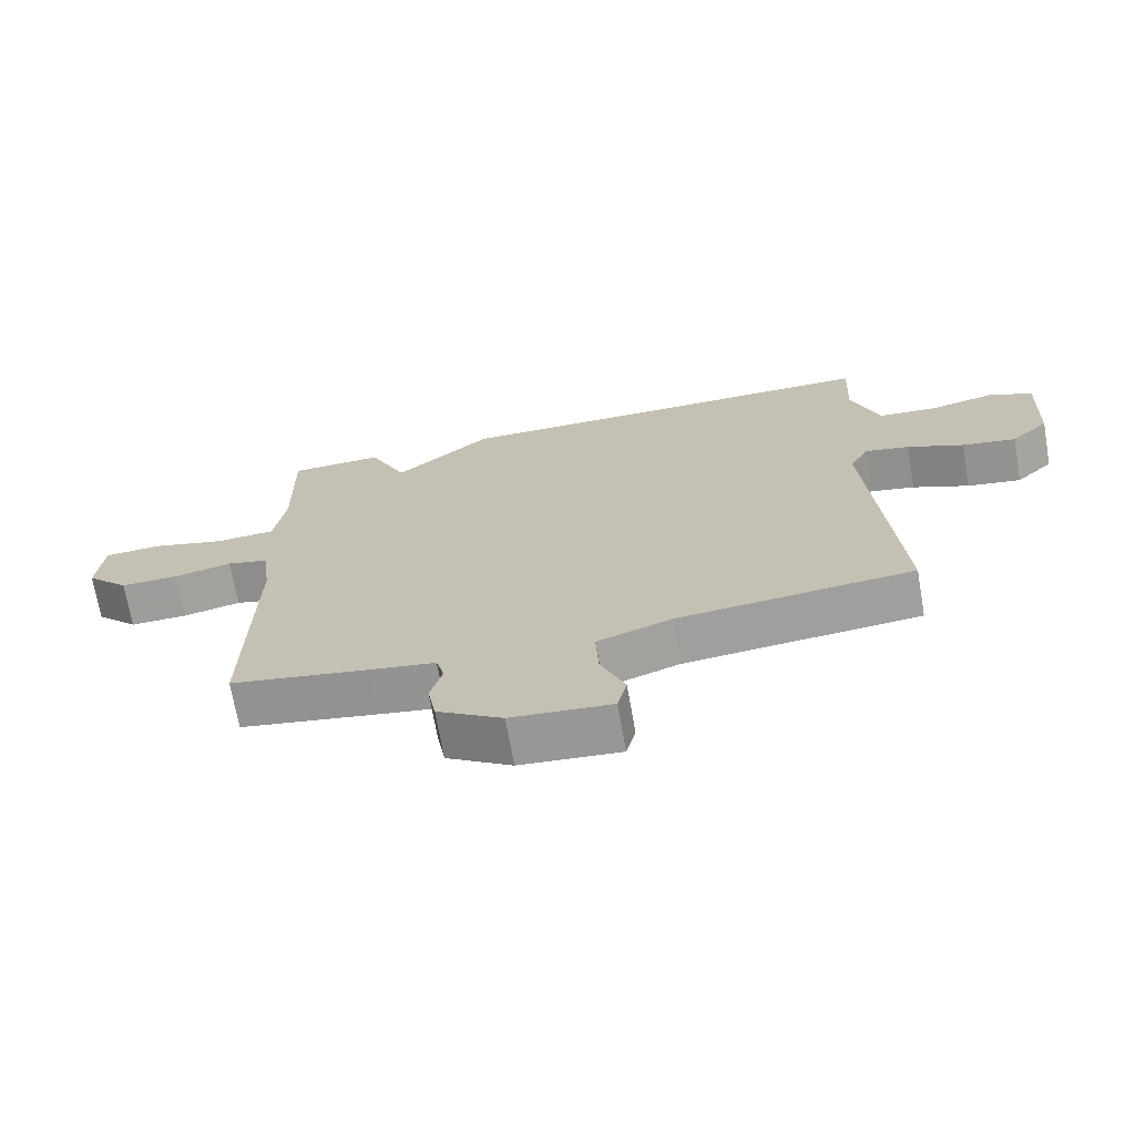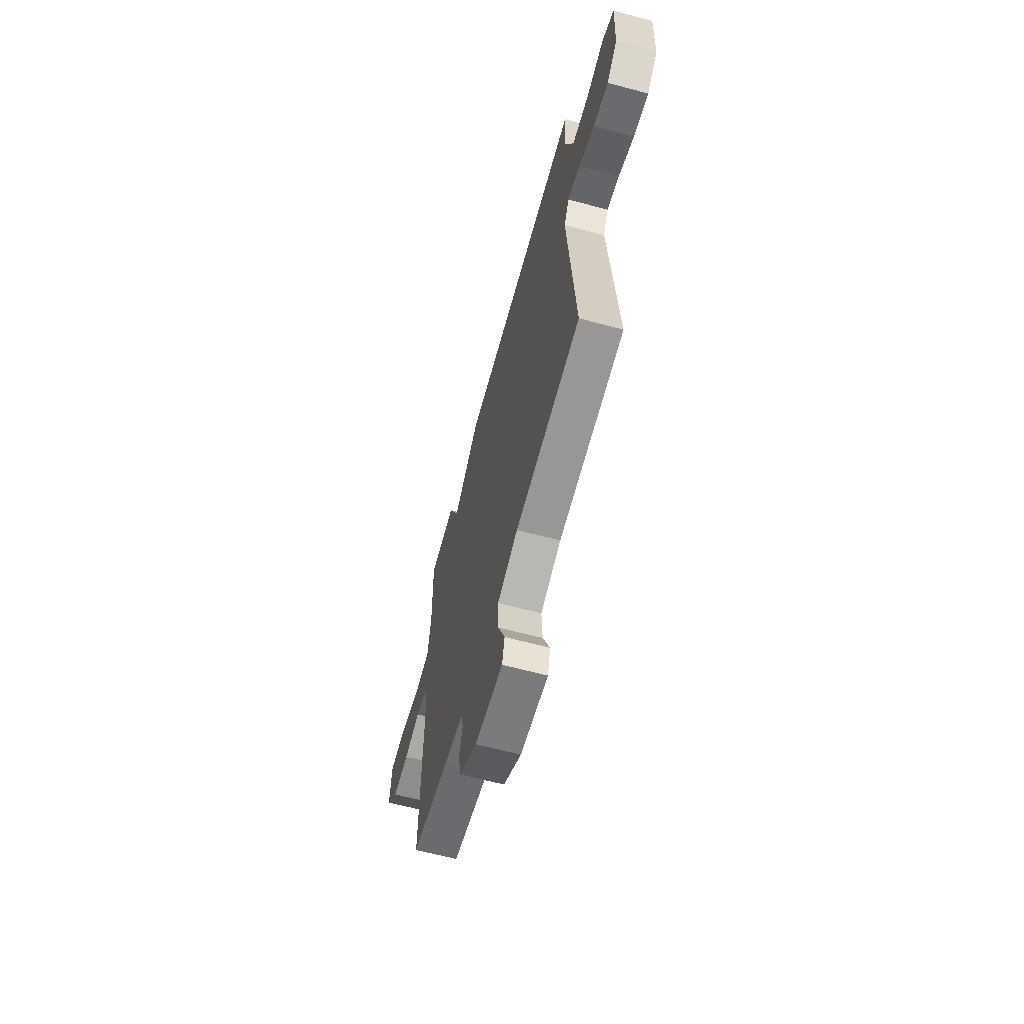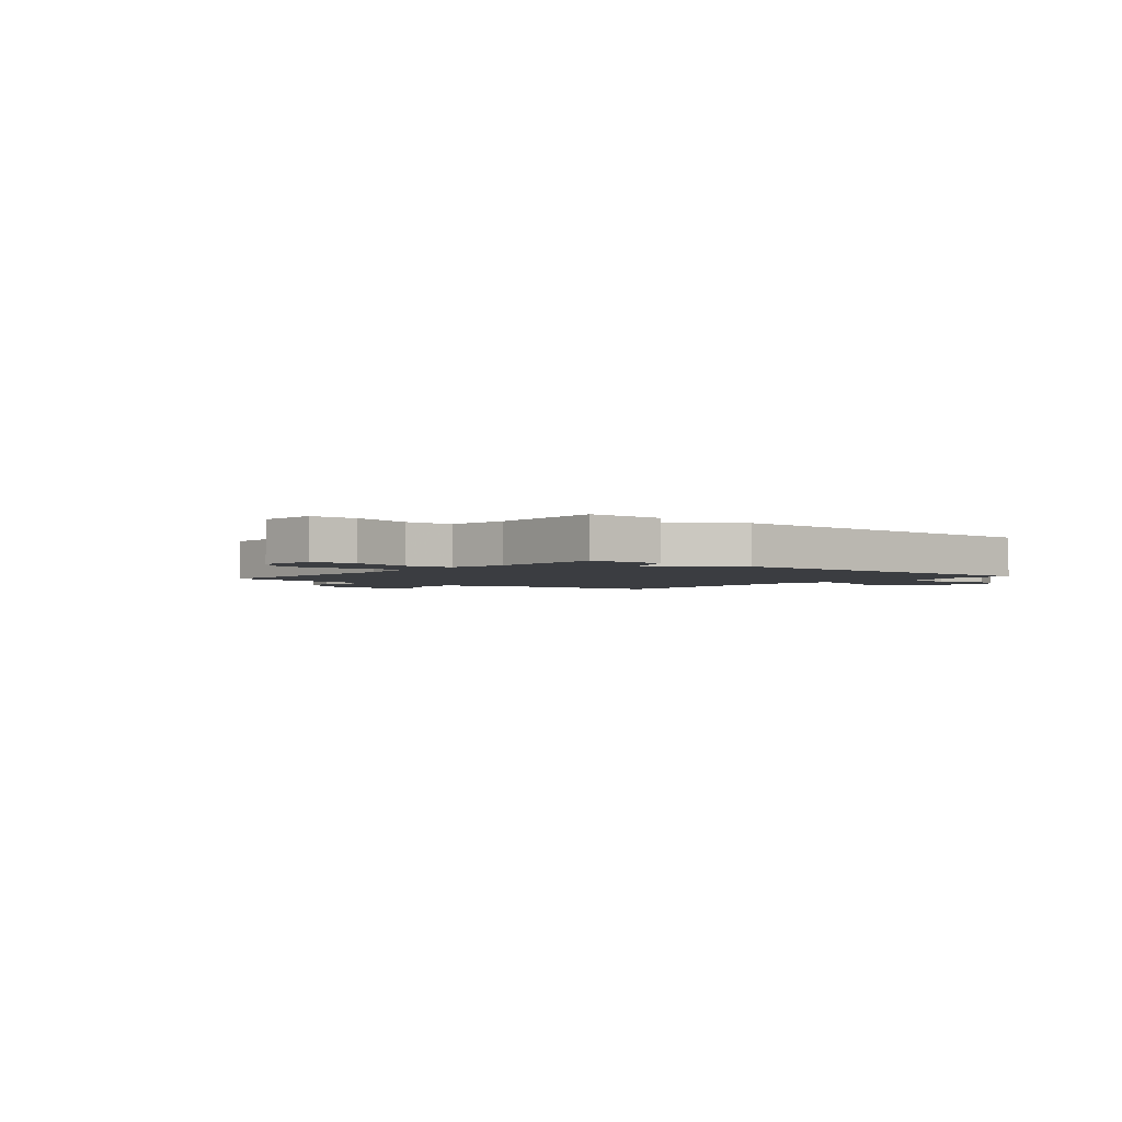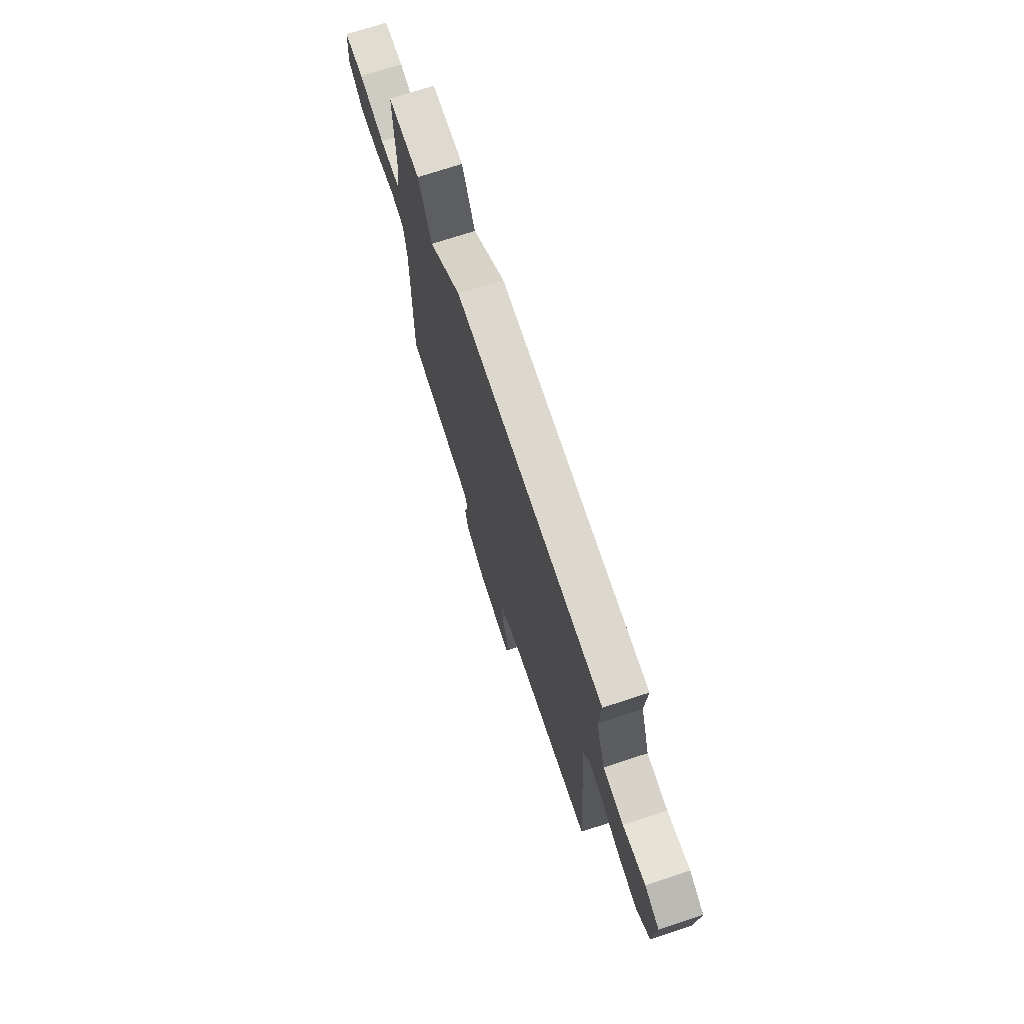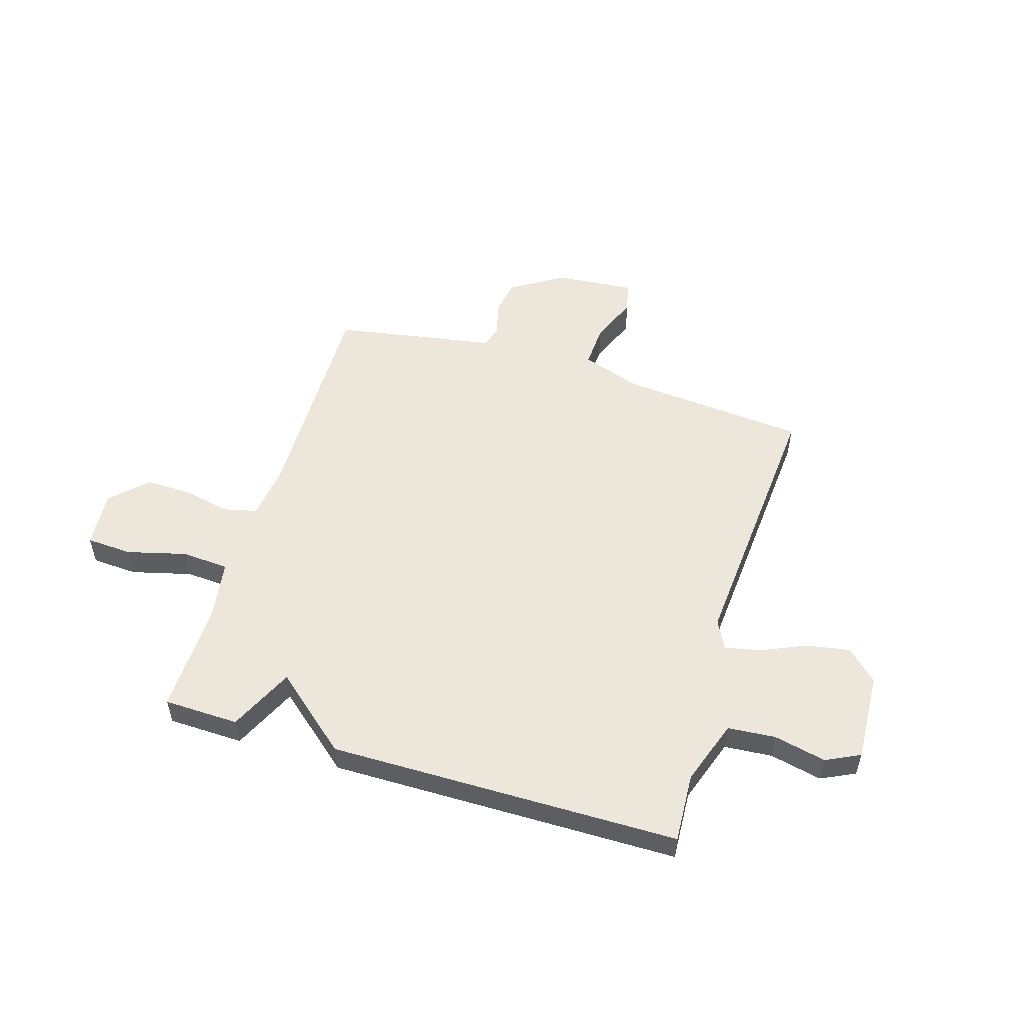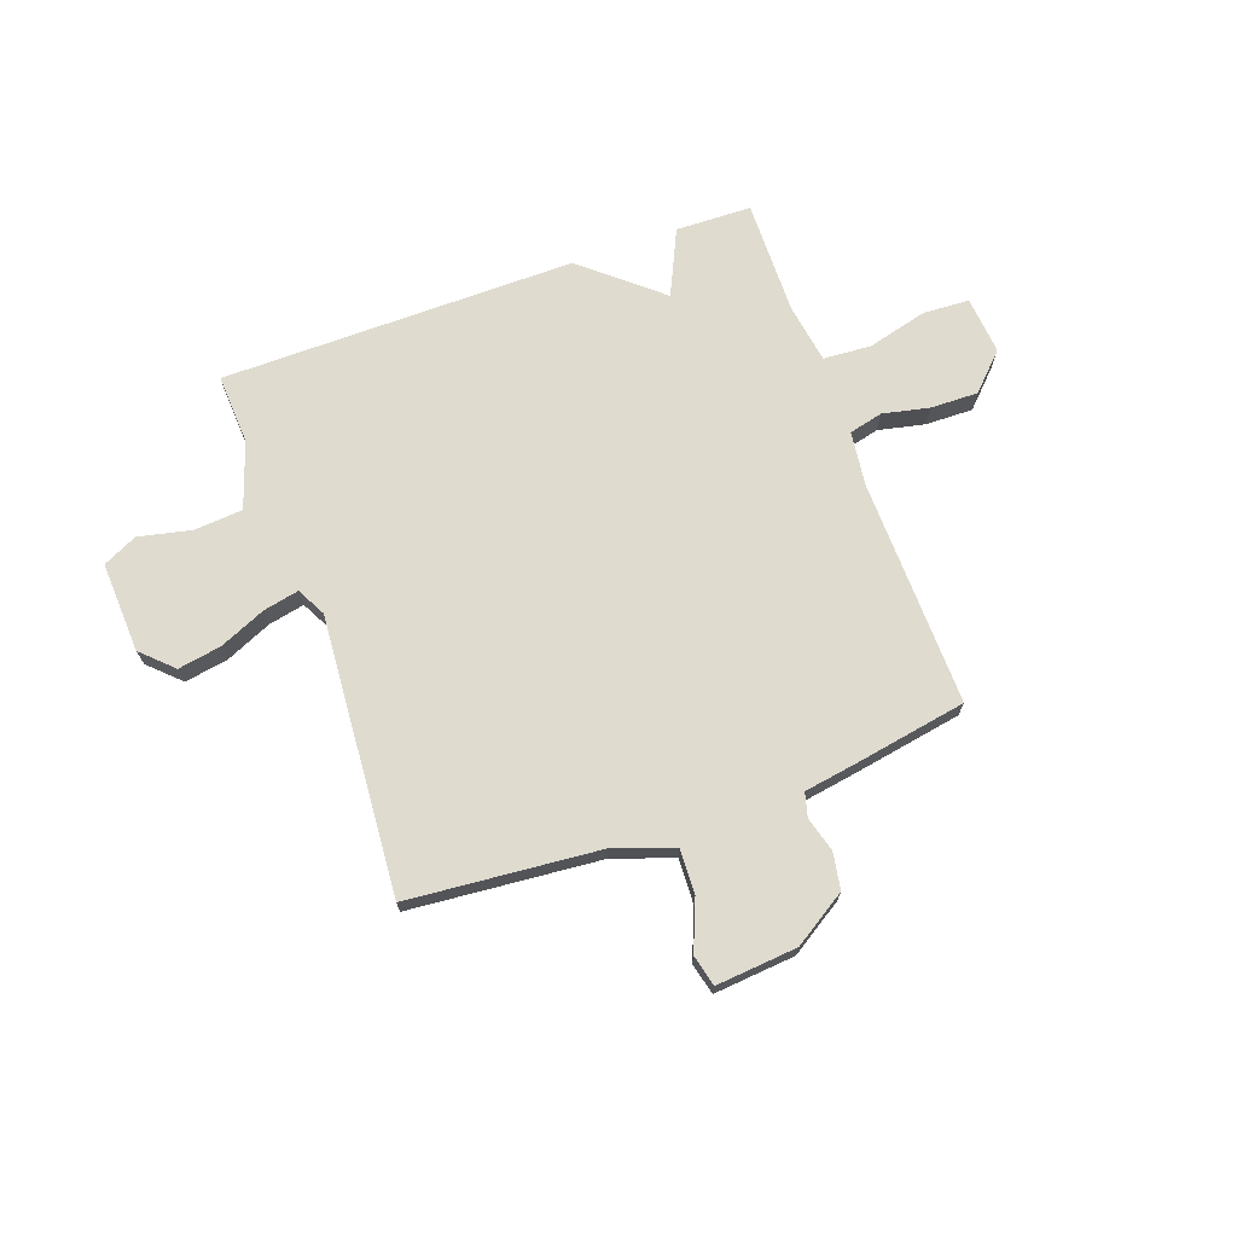
<metadata>
{"format":"obj","ext":"obj","renderer":"f3d","projection":"perspective","resolution":1024,"background":"white","views":[{"elev":-70.0,"azim":10.0,"up":"+Z"},{"elev":-63.2,"azim":74.8,"up":"+Z"},{"elev":-2.5,"azim":-40.0,"up":"+Y"},{"elev":72.2,"azim":71.8,"up":"+Z"},{"elev":52.9,"azim":16.9,"up":"+Y"},{"elev":70.3,"azim":160.1,"up":"+Y"}]}
</metadata>
<code>
v -0.5 0.07 0.5
v -0.359 0.07 0.504
v -0.302 0.07 0.382
v -0.159 0.07 0.504
v 0.5 0.07 0.5
v 0.493 0.07 0.369
v 0.535 0.07 0.246
v 0.625 0.07 0.239
v 0.723 0.07 0.261
v 0.787 0.07 0.23
v 0.779 0.07 0.061
v 0.722 0.07 0.006
v 0.641 0.07 0.02
v 0.556 0.07 0.057
v 0.489 0.07 0.071
v 0.461 0.07 0.017
v 0.5 0.07 -0.5
v 0.147 0.07 -0.532
v 0.035 0.07 -0.571
v 0.039 0.07 -0.655
v 0.076 0.07 -0.746
v 0.062 0.07 -0.804
v -0.089 0.07 -0.791
v -0.187 0.07 -0.729
v -0.199 0.07 -0.661
v -0.181 0.07 -0.597
v -0.193 0.07 -0.552
v -0.293 0.07 -0.536
v -0.5 0.07 -0.5
v -0.493 0.07 -0.076
v -0.506 0.07 0.025
v -0.569 0.07 0.04
v -0.656 0.07 0.021
v -0.744 0.07 0.019
v -0.809 0.07 0.084
v -0.8 0.07 0.192
v -0.714 0.07 0.197
v -0.602 0.07 0.168
v -0.513 0.07 0.174
v -0.496 0.07 0.285
v -0.5 0 0.5
v -0.359 0 0.504
v -0.302 0 0.382
v -0.159 0 0.504
v 0.5 0 0.5
v 0.493 0 0.369
v 0.535 0 0.246
v 0.625 0 0.239
v 0.723 0 0.261
v 0.787 0 0.23
v 0.779 0 0.061
v 0.722 0 0.006
v 0.641 0 0.02
v 0.556 0 0.057
v 0.489 0 0.071
v 0.461 0 0.017
v 0.5 0 -0.5
v 0.147 0 -0.532
v 0.035 0 -0.571
v 0.039 0 -0.655
v 0.076 0 -0.746
v 0.062 0 -0.804
v -0.089 0 -0.791
v -0.187 0 -0.729
v -0.199 0 -0.661
v -0.181 0 -0.597
v -0.193 0 -0.552
v -0.293 0 -0.536
v -0.5 0 -0.5
v -0.493 0 -0.076
v -0.506 0 0.025
v -0.569 0 0.04
v -0.656 0 0.021
v -0.744 0 0.019
v -0.809 0 0.084
v -0.8 0 0.192
v -0.714 0 0.197
v -0.602 0 0.168
v -0.513 0 0.174
v -0.496 0 0.285
f 36 37 38
f 35 36 38
f 34 35 38
f 33 34 38
f 32 33 38
f 31 32 38 39
f 30 31 39 40
f 27 28 29 30
f 24 25 26
f 23 24 26
f 22 23 26
f 21 22 26
f 20 21 26
f 19 20 26 27
f 27 30 40
f 19 27 40
f 18 19 40
f 12 13 14
f 11 12 14
f 10 11 14
f 9 10 14
f 8 9 14
f 7 8 14 15
f 6 7 15 16
f 5 6 16
f 4 5 16
f 3 4 16
f 1 2 3
f 40 1 3
f 17 18 40
f 16 17 40
f 3 16 40
f 78 77 76
f 78 76 75
f 78 75 74
f 78 74 73
f 78 73 72
f 79 78 72 71
f 80 79 71 70
f 70 69 68 67
f 66 65 64
f 66 64 63
f 66 63 62
f 66 62 61
f 66 61 60
f 67 66 60 59
f 80 70 67
f 80 67 59
f 80 59 58
f 54 53 52
f 54 52 51
f 54 51 50
f 54 50 49
f 54 49 48
f 55 54 48 47
f 56 55 47 46
f 56 46 45
f 56 45 44
f 56 44 43
f 43 42 41
f 43 41 80
f 80 58 57
f 80 57 56
f 80 56 43
f 1 41 42 2
f 2 42 43 3
f 3 43 44 4
f 4 44 45 5
f 5 45 46 6
f 6 46 47 7
f 7 47 48 8
f 8 48 49 9
f 9 49 50 10
f 10 50 51 11
f 11 51 52 12
f 12 52 53 13
f 13 53 54 14
f 14 54 55 15
f 15 55 56 16
f 16 56 57 17
f 17 57 58 18
f 18 58 59 19
f 19 59 60 20
f 20 60 61 21
f 21 61 62 22
f 22 62 63 23
f 23 63 64 24
f 24 64 65 25
f 25 65 66 26
f 26 66 67 27
f 27 67 68 28
f 28 68 69 29
f 29 69 70 30
f 30 70 71 31
f 31 71 72 32
f 32 72 73 33
f 33 73 74 34
f 34 74 75 35
f 35 75 76 36
f 36 76 77 37
f 37 77 78 38
f 38 78 79 39
f 39 79 80 40
f 40 80 41 1

</code>
